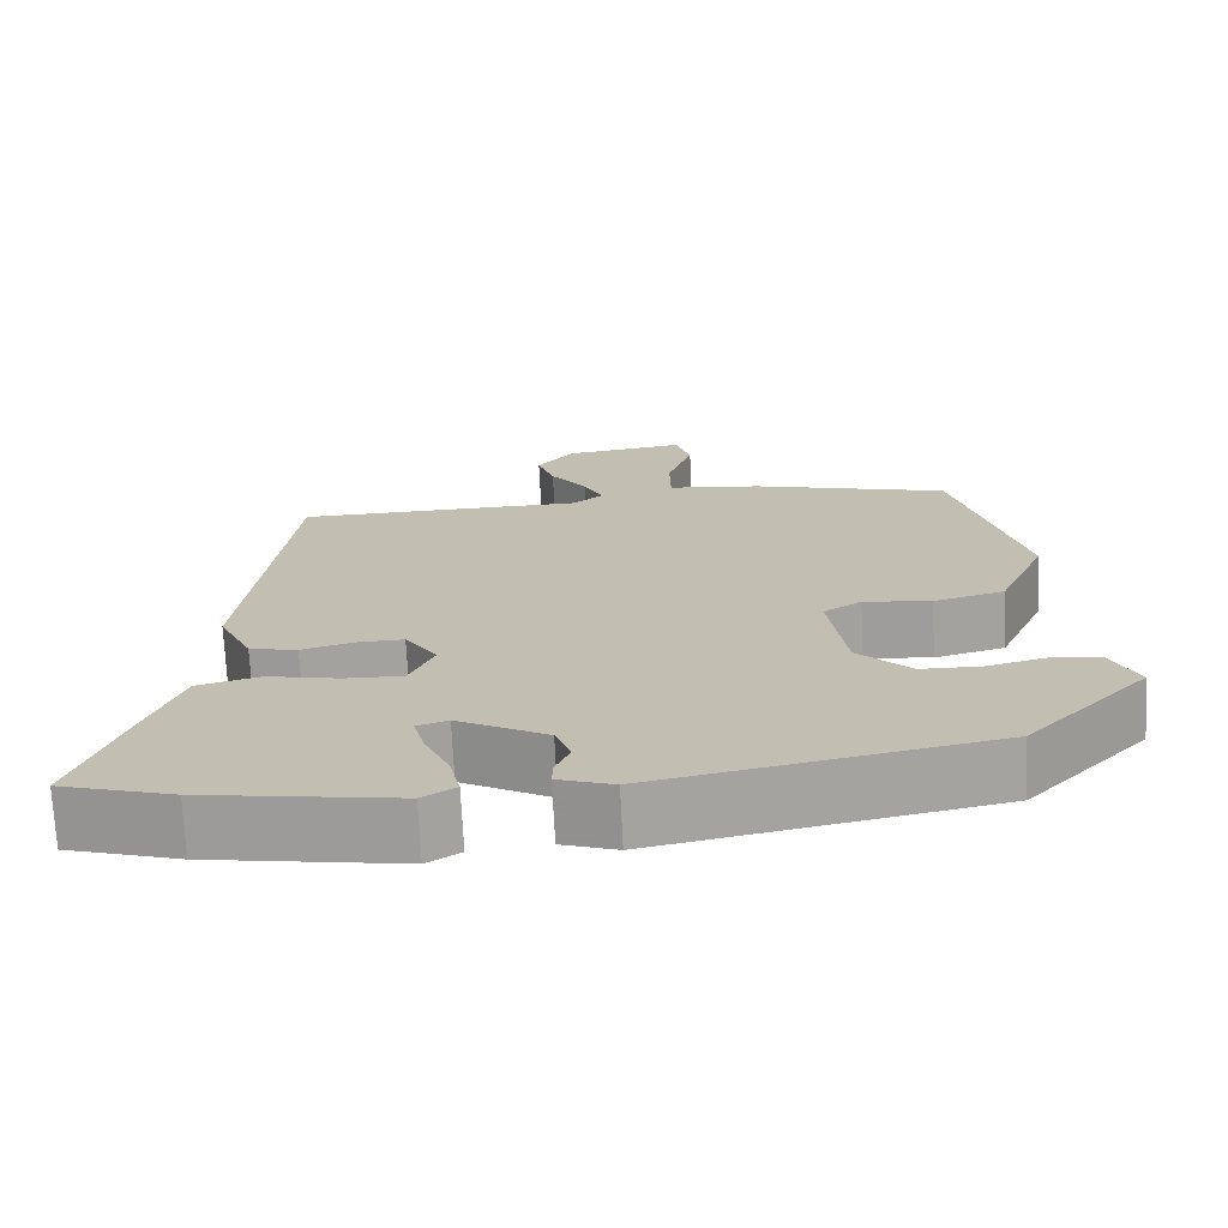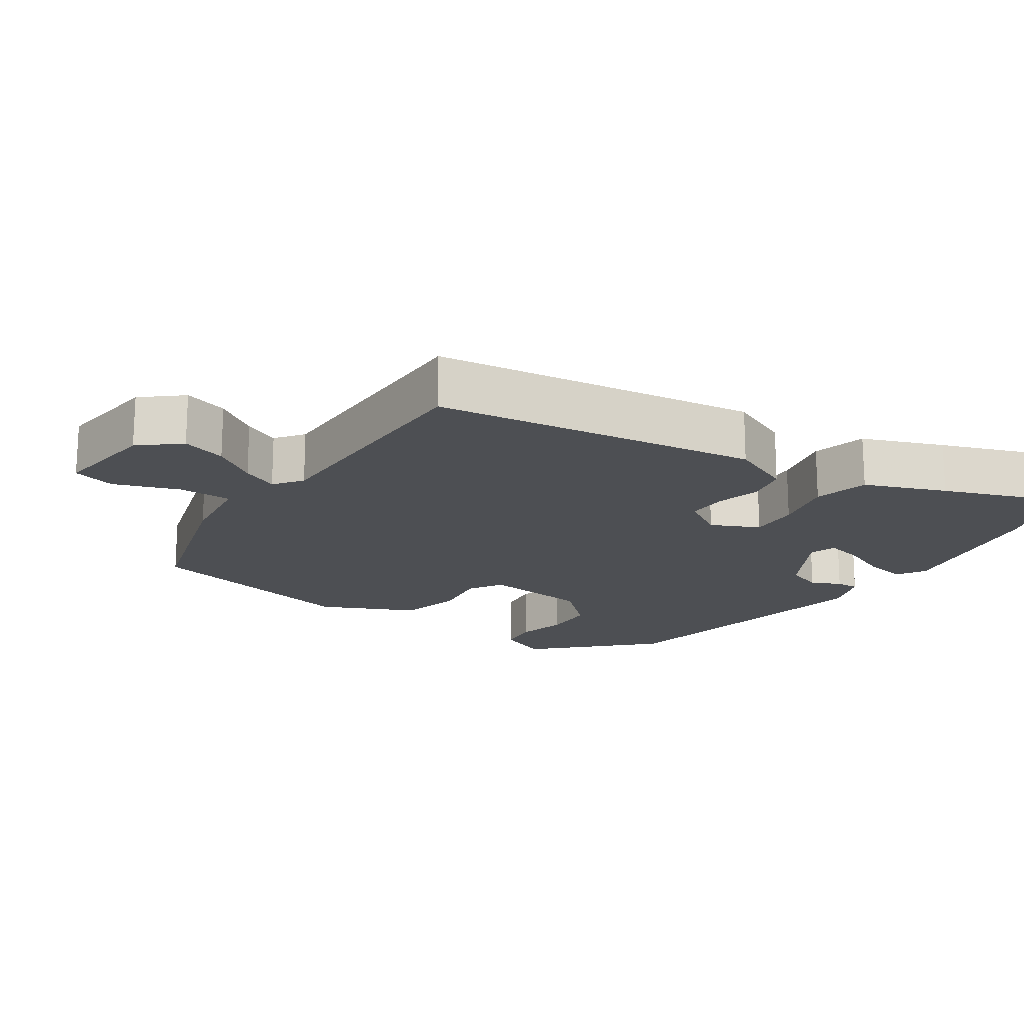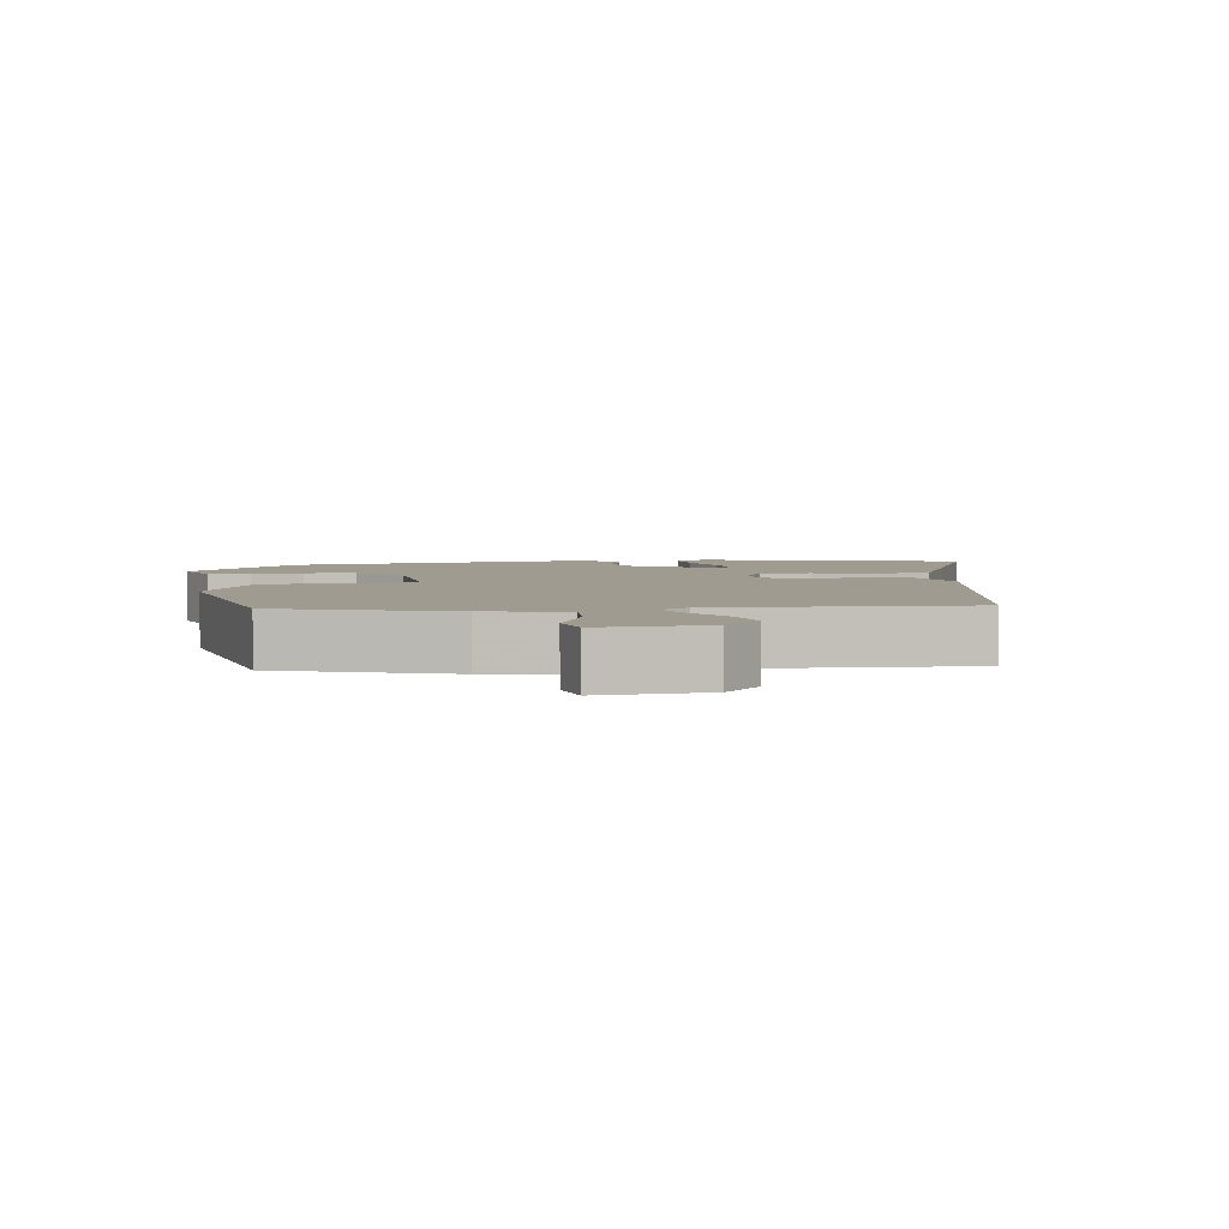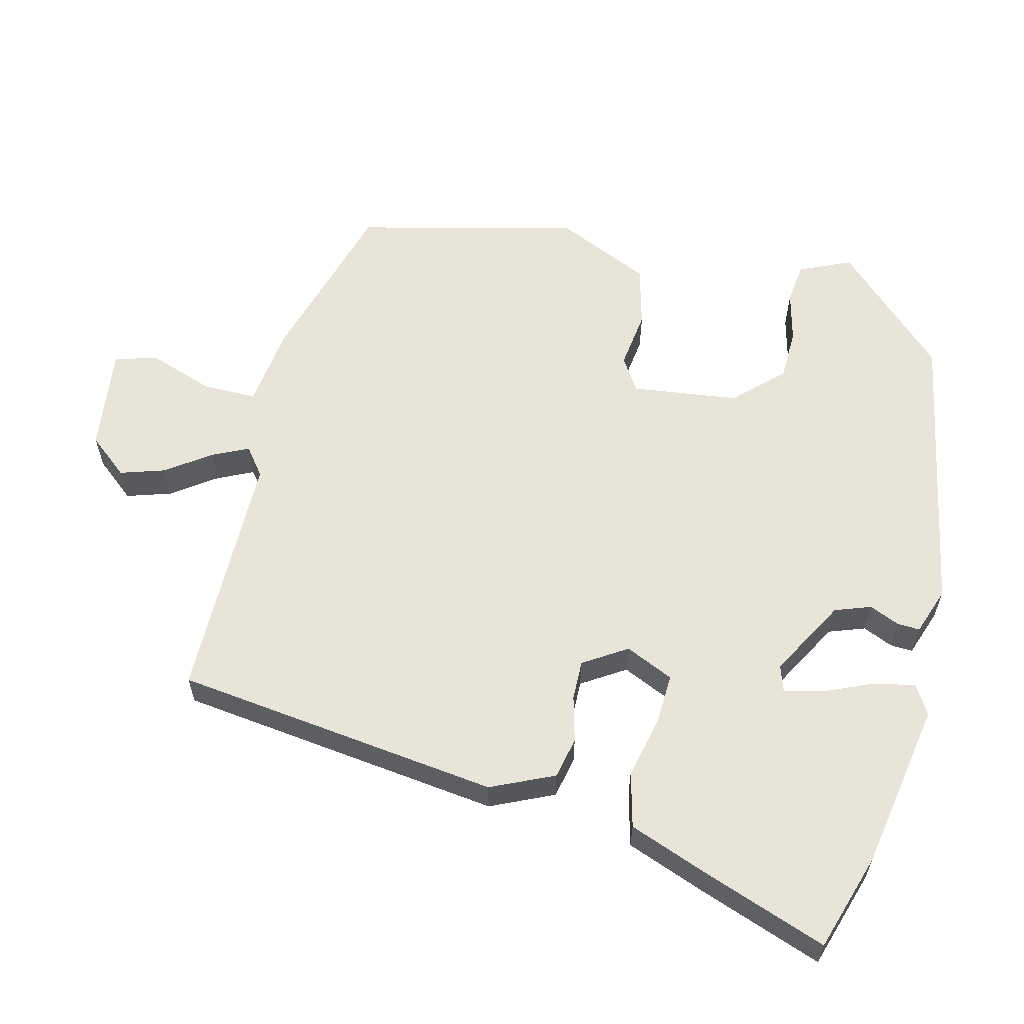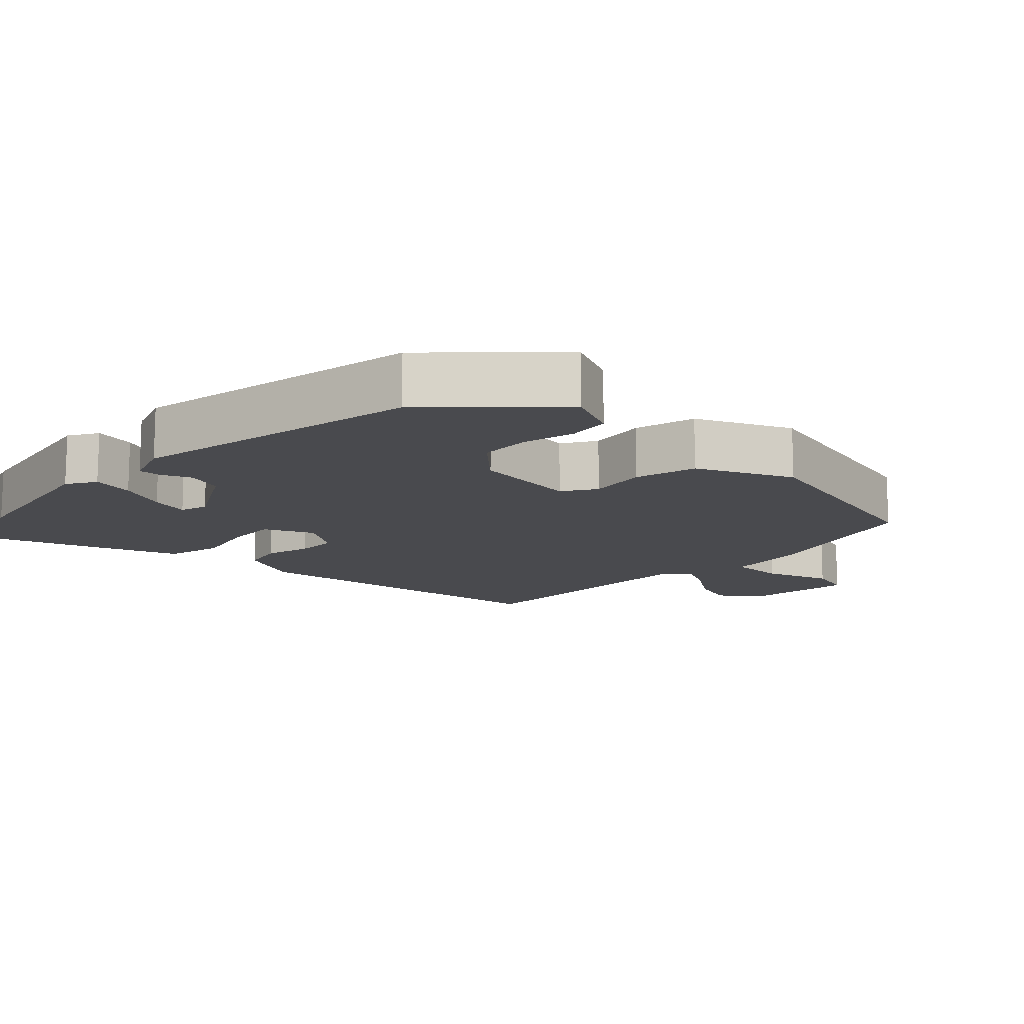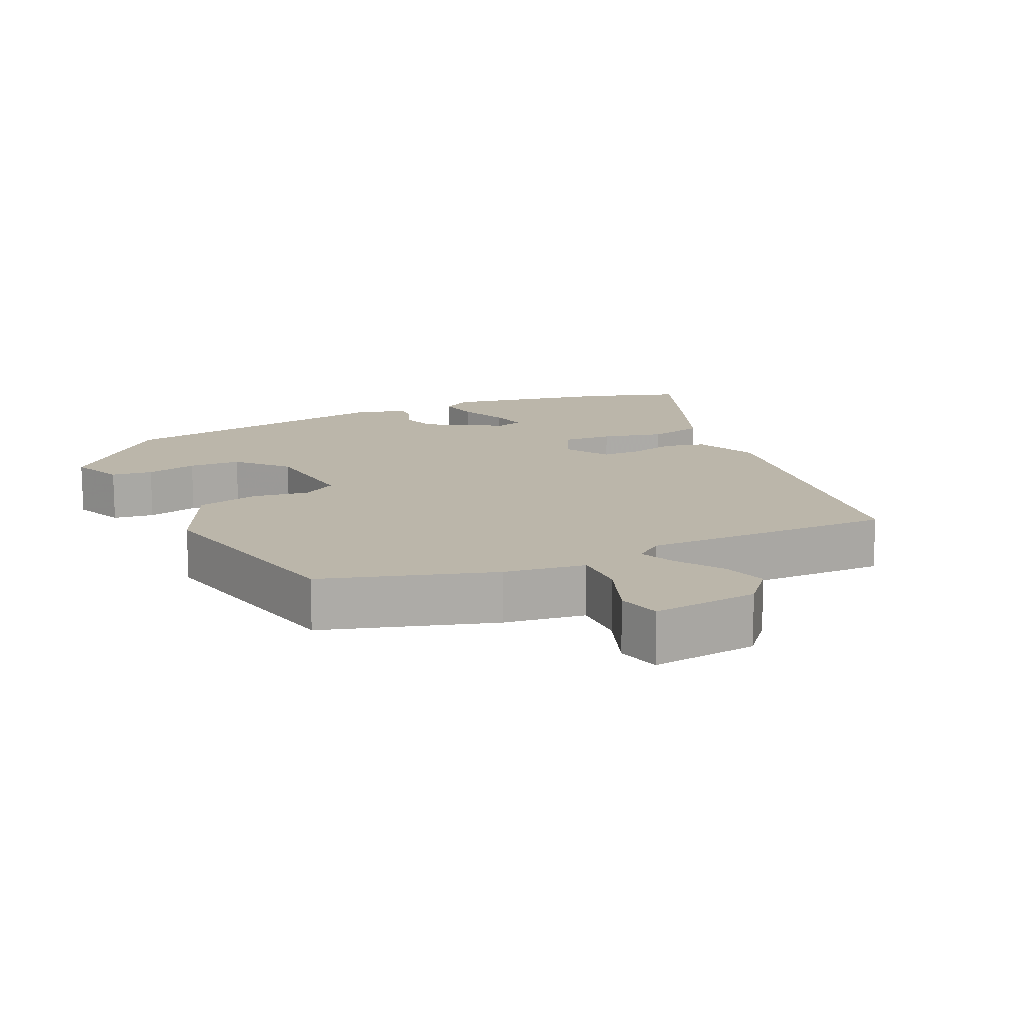
<metadata>
{"format":"obj","ext":"obj","renderer":"f3d","projection":"perspective","resolution":1024,"background":"white","views":[{"elev":-72.1,"azim":-177.2,"up":"+Z"},{"elev":-18.0,"azim":57.3,"up":"+Y"},{"elev":4.1,"azim":-4.9,"up":"+Y"},{"elev":60.0,"azim":104.7,"up":"+Y"},{"elev":-13.4,"azim":-132.9,"up":"+Y"},{"elev":14.0,"azim":-23.2,"up":"+Y"}]}
</metadata>
<code>
v -0.386 0.07 -0.454
v -0.536 0.07 -0.294
v -0.502 0.07 -0.221
v -0.443 0.07 -0.215
v -0.371 0.07 -0.234
v -0.297 0.07 -0.233
v -0.232 0.07 -0.167
v -0.211 0.07 -0.016
v -0.258 0.07 0.015
v -0.341 0.07 0.005
v -0.428 0.07 0.029
v -0.487 0.07 0.164
v -0.406 0.07 0.479
v -0.161 0.07 0.546
v -0.045 0.07 0.559
v -0.044 0.07 0.636
v -0.075 0.07 0.729
v -0.057 0.07 0.79
v 0.093 0.07 0.769
v 0.139 0.07 0.712
v 0.118 0.07 0.649
v 0.073 0.07 0.587
v 0.048 0.07 0.536
v 0.087 0.07 0.505
v 0.445 0.07 0.498
v 0.497 0.07 0.034
v 0.455 0.07 -0.055
v 0.396 0.07 -0.067
v 0.331 0.07 -0.049
v 0.274 0.07 -0.047
v 0.234 0.07 -0.108
v 0.264 0.07 -0.177
v 0.336 0.07 -0.175
v 0.425 0.07 -0.156
v 0.503 0.07 -0.177
v 0.545 0.07 -0.293
v 0.605 0.07 -0.468
v 0.466 0.07 -0.51
v 0.227 0.07 -0.549
v 0.186 0.07 -0.523
v 0.199 0.07 -0.464
v 0.23 0.07 -0.395
v 0.244 0.07 -0.341
v 0.206 0.07 -0.328
v 0.095 0.07 -0.388
v 0.076 0.07 -0.439
v 0.094 0.07 -0.482
v 0.095 0.07 -0.514
v 0.027 0.07 -0.537
v -0.386 0 -0.454
v -0.536 0 -0.294
v -0.502 0 -0.221
v -0.443 0 -0.215
v -0.371 0 -0.234
v -0.297 0 -0.233
v -0.232 0 -0.167
v -0.211 0 -0.016
v -0.258 0 0.015
v -0.341 0 0.005
v -0.428 0 0.029
v -0.487 0 0.164
v -0.406 0 0.479
v -0.161 0 0.546
v -0.045 0 0.559
v -0.044 0 0.636
v -0.075 0 0.729
v -0.057 0 0.79
v 0.093 0 0.769
v 0.139 0 0.712
v 0.118 0 0.649
v 0.073 0 0.587
v 0.048 0 0.536
v 0.087 0 0.505
v 0.445 0 0.498
v 0.497 0 0.034
v 0.455 0 -0.055
v 0.396 0 -0.067
v 0.331 0 -0.049
v 0.274 0 -0.047
v 0.234 0 -0.108
v 0.264 0 -0.177
v 0.336 0 -0.175
v 0.425 0 -0.156
v 0.503 0 -0.177
v 0.545 0 -0.293
v 0.605 0 -0.468
v 0.466 0 -0.51
v 0.227 0 -0.549
v 0.186 0 -0.523
v 0.199 0 -0.464
v 0.23 0 -0.395
v 0.244 0 -0.341
v 0.206 0 -0.328
v 0.095 0 -0.388
v 0.076 0 -0.439
v 0.094 0 -0.482
v 0.095 0 -0.514
v 0.027 0 -0.537
f 3 4 5
f 2 3 5
f 1 2 5
f 49 1 5
f 48 49 5
f 47 48 5
f 46 47 5
f 45 46 5 6
f 44 45 6 7
f 43 44 7 8
f 40 41 42
f 39 40 42
f 38 39 42
f 37 38 42
f 36 37 42
f 35 36 42
f 34 35 42
f 33 34 42
f 33 42 43
f 32 33 43
f 31 32 43 8
f 27 28 29
f 26 27 29
f 25 26 29
f 24 25 29
f 23 24 29 30
f 20 21 22
f 19 20 22
f 18 19 22
f 17 18 22
f 16 17 22
f 15 16 22 23
f 14 15 23
f 13 14 23
f 12 13 23
f 11 12 23
f 10 11 23
f 9 10 23
f 23 30 31
f 9 23 31
f 8 9 31
f 54 53 52
f 54 52 51
f 54 51 50
f 54 50 98
f 54 98 97
f 54 97 96
f 54 96 95
f 55 54 95 94
f 56 55 94 93
f 57 56 93 92
f 91 90 89
f 91 89 88
f 91 88 87
f 91 87 86
f 91 86 85
f 91 85 84
f 91 84 83
f 91 83 82
f 92 91 82
f 92 82 81
f 57 92 81 80
f 78 77 76
f 78 76 75
f 78 75 74
f 78 74 73
f 79 78 73 72
f 71 70 69
f 71 69 68
f 71 68 67
f 71 67 66
f 71 66 65
f 72 71 65 64
f 72 64 63
f 72 63 62
f 72 62 61
f 72 61 60
f 72 60 59
f 72 59 58
f 80 79 72
f 80 72 58
f 80 58 57
f 1 50 51 2
f 2 51 52 3
f 3 52 53 4
f 4 53 54 5
f 5 54 55 6
f 6 55 56 7
f 7 56 57 8
f 8 57 58 9
f 9 58 59 10
f 10 59 60 11
f 11 60 61 12
f 12 61 62 13
f 13 62 63 14
f 14 63 64 15
f 15 64 65 16
f 16 65 66 17
f 17 66 67 18
f 18 67 68 19
f 19 68 69 20
f 20 69 70 21
f 21 70 71 22
f 22 71 72 23
f 23 72 73 24
f 24 73 74 25
f 25 74 75 26
f 26 75 76 27
f 27 76 77 28
f 28 77 78 29
f 29 78 79 30
f 30 79 80 31
f 31 80 81 32
f 32 81 82 33
f 33 82 83 34
f 34 83 84 35
f 35 84 85 36
f 36 85 86 37
f 37 86 87 38
f 38 87 88 39
f 39 88 89 40
f 40 89 90 41
f 41 90 91 42
f 42 91 92 43
f 43 92 93 44
f 44 93 94 45
f 45 94 95 46
f 46 95 96 47
f 47 96 97 48
f 48 97 98 49
f 49 98 50 1

</code>
